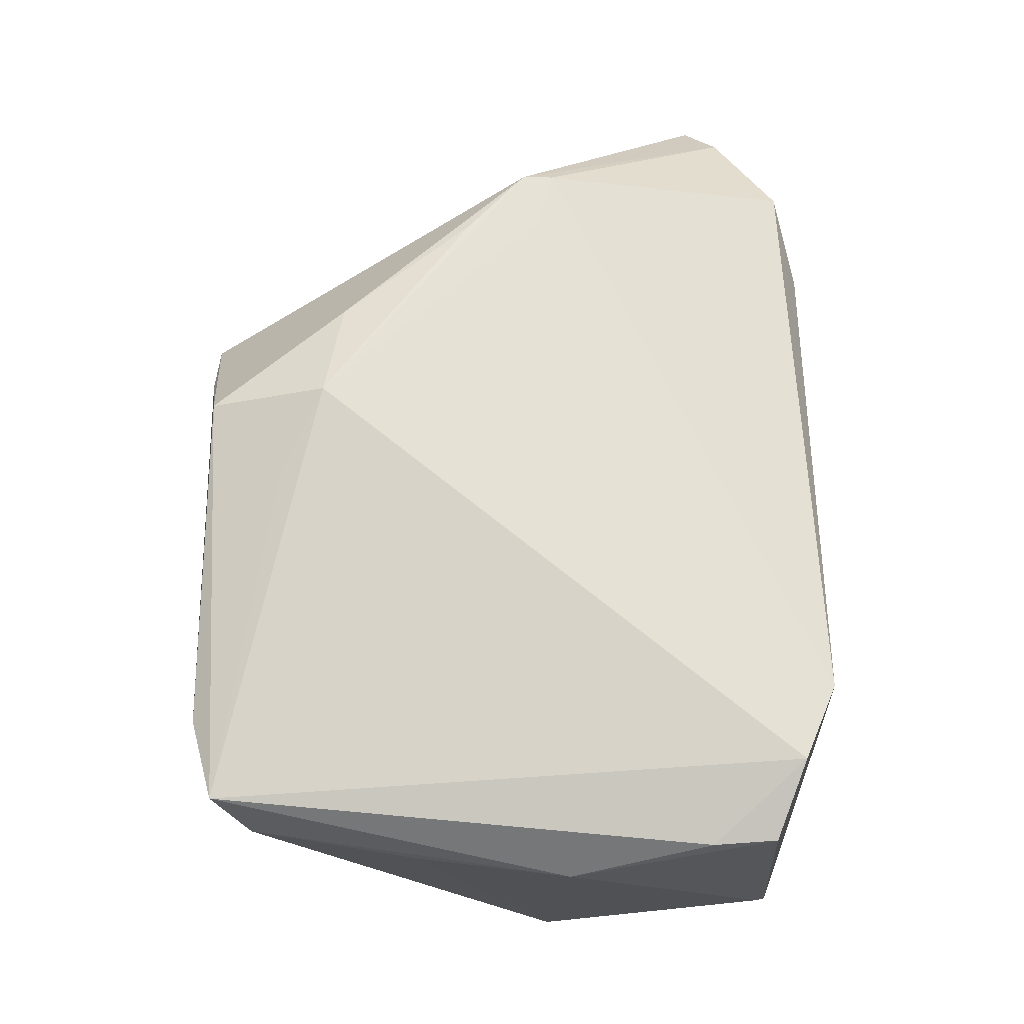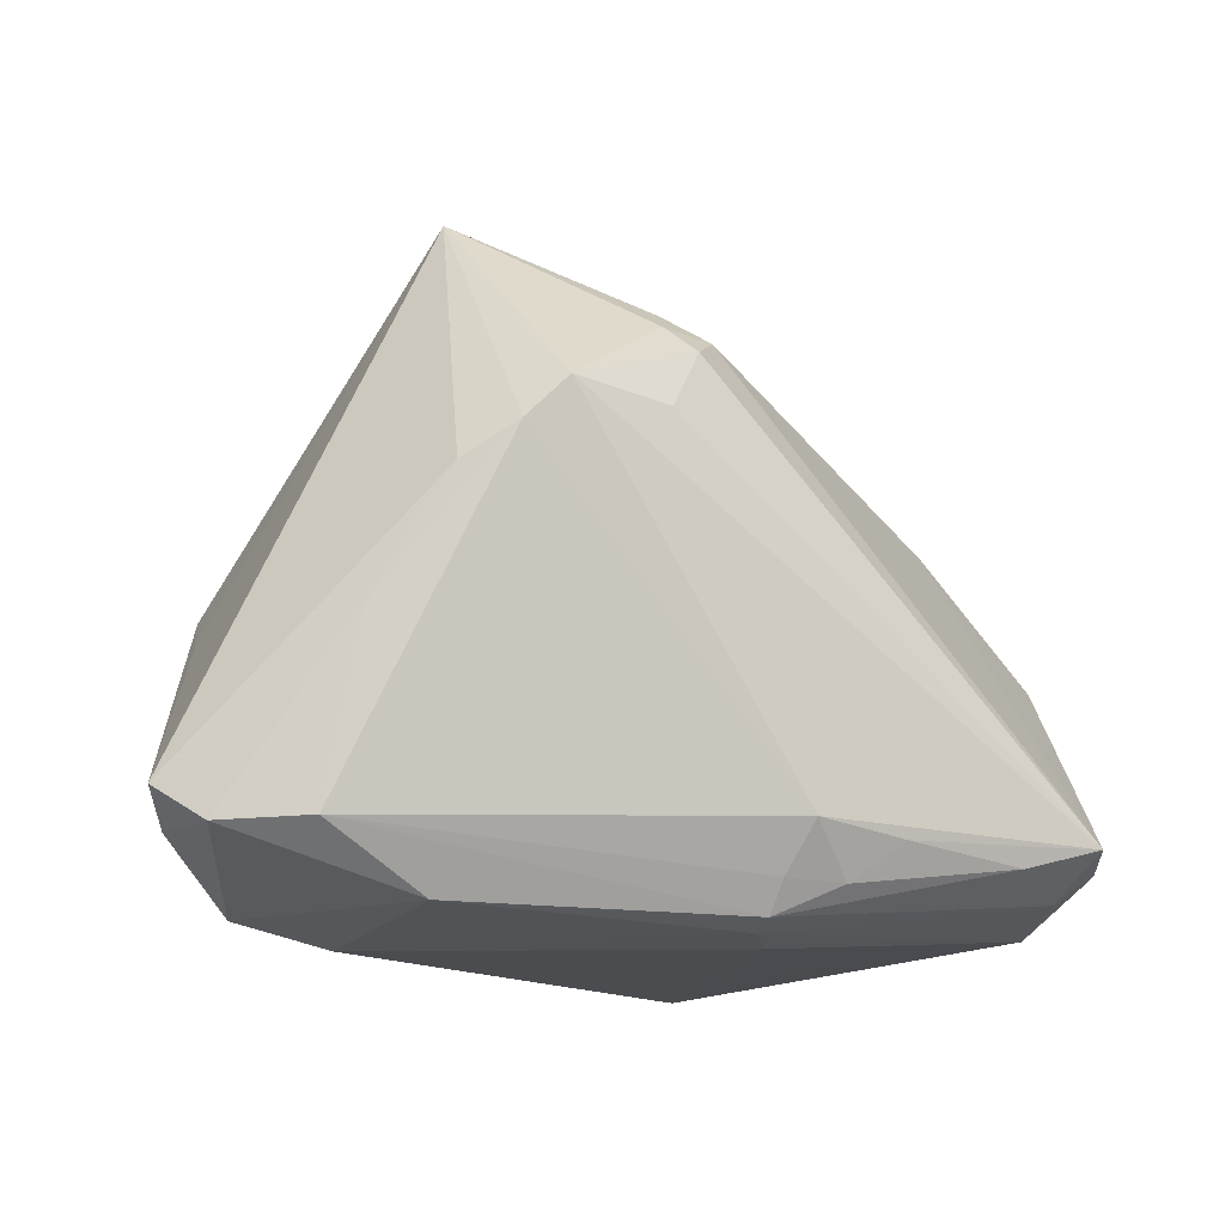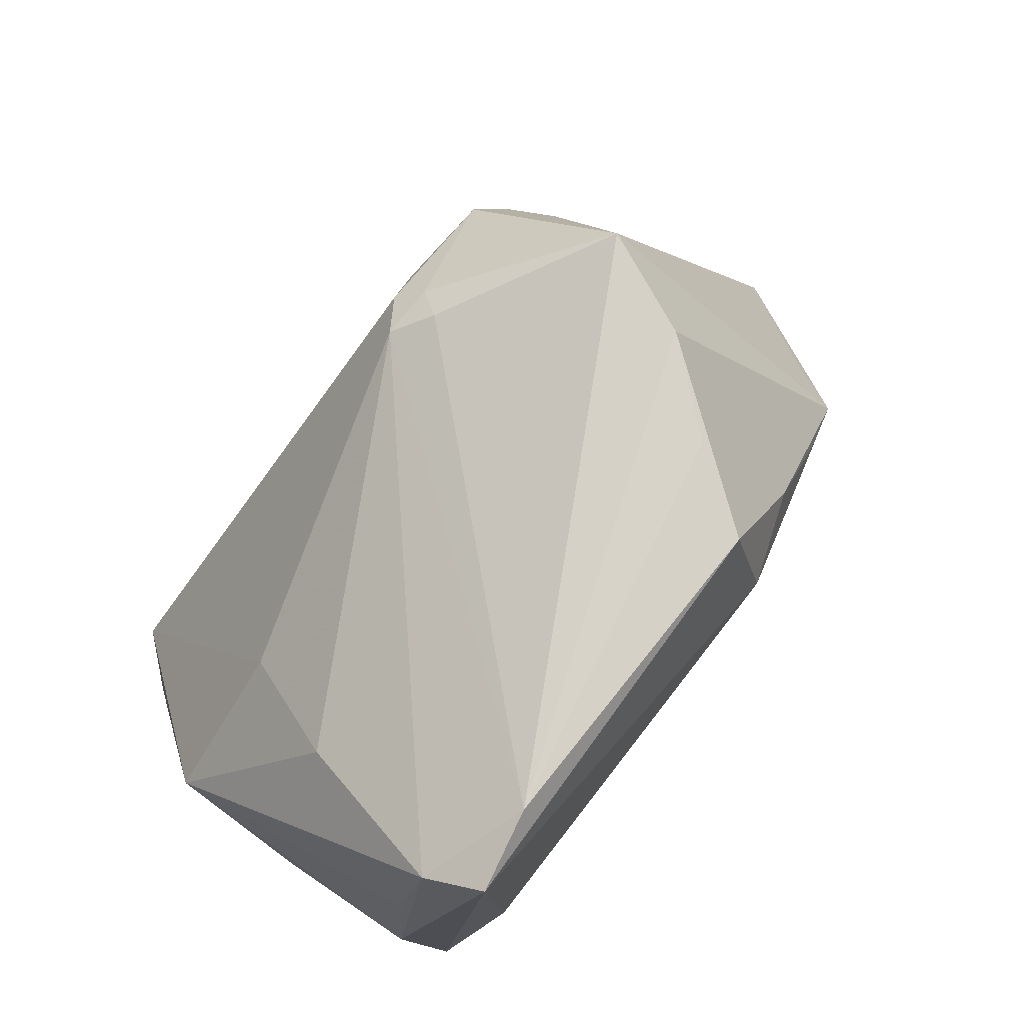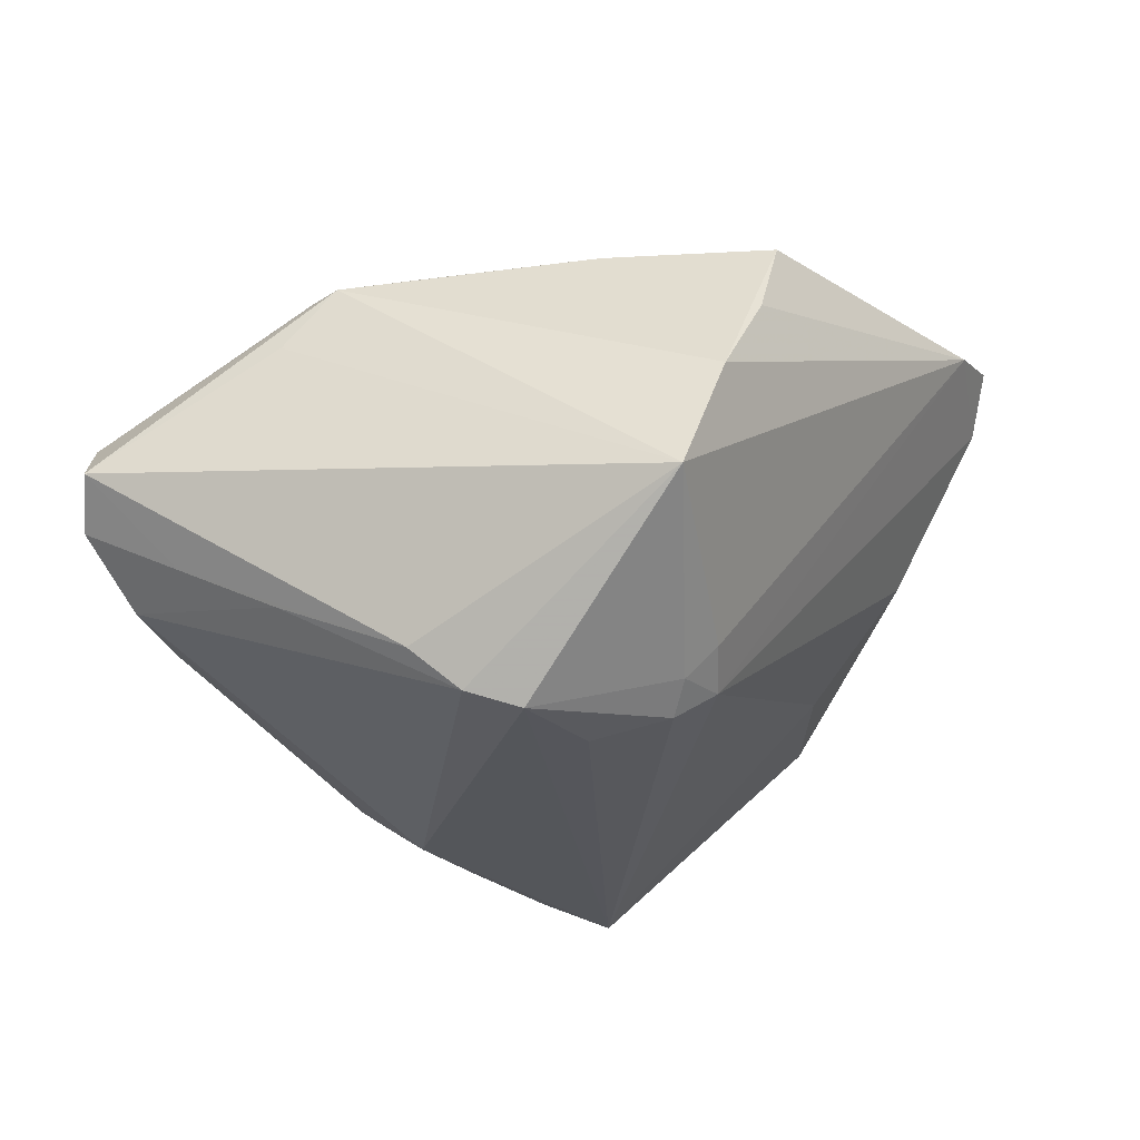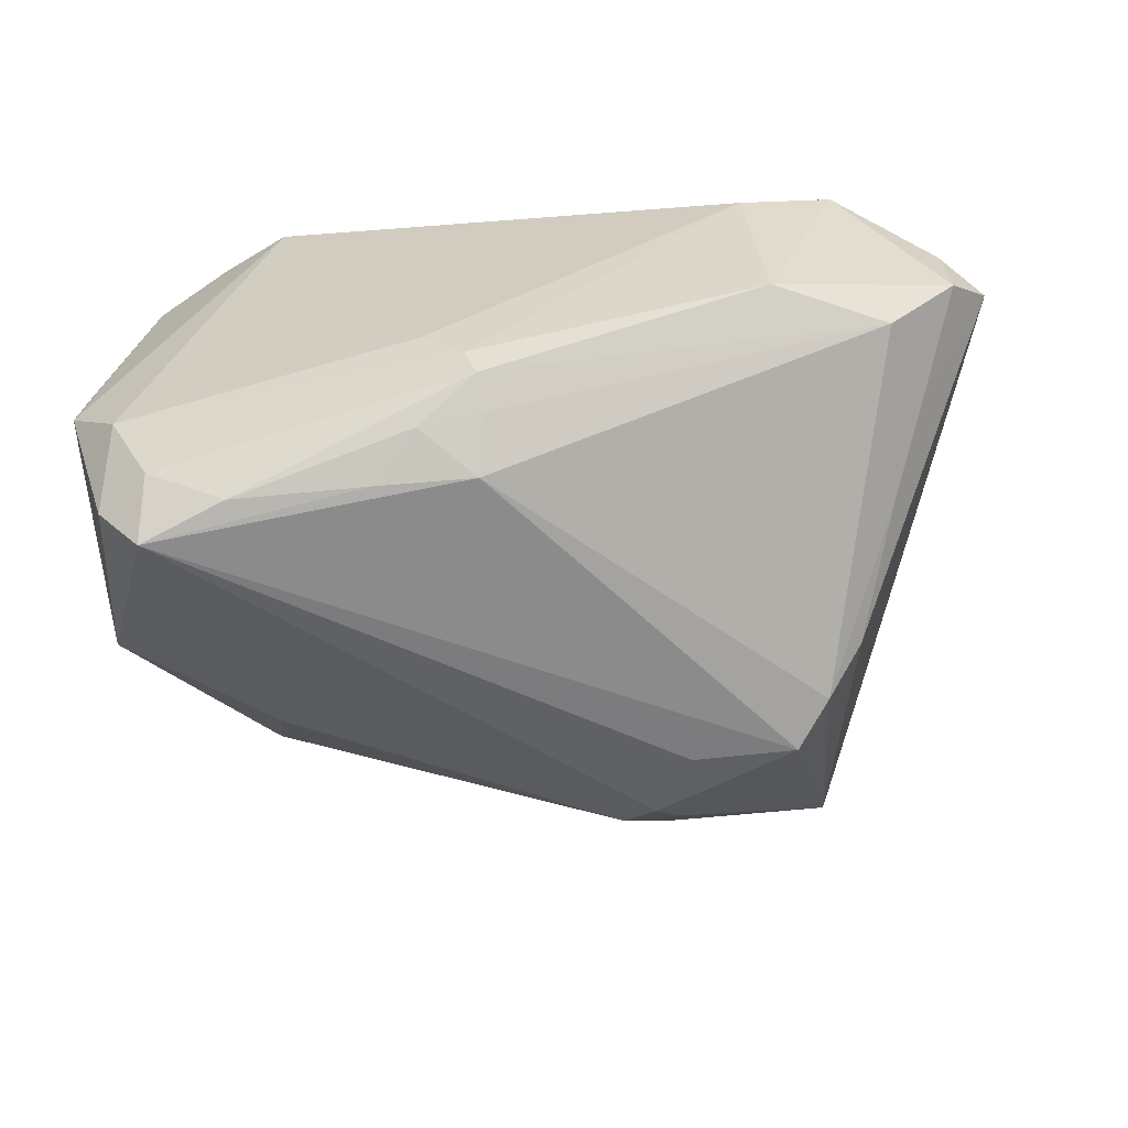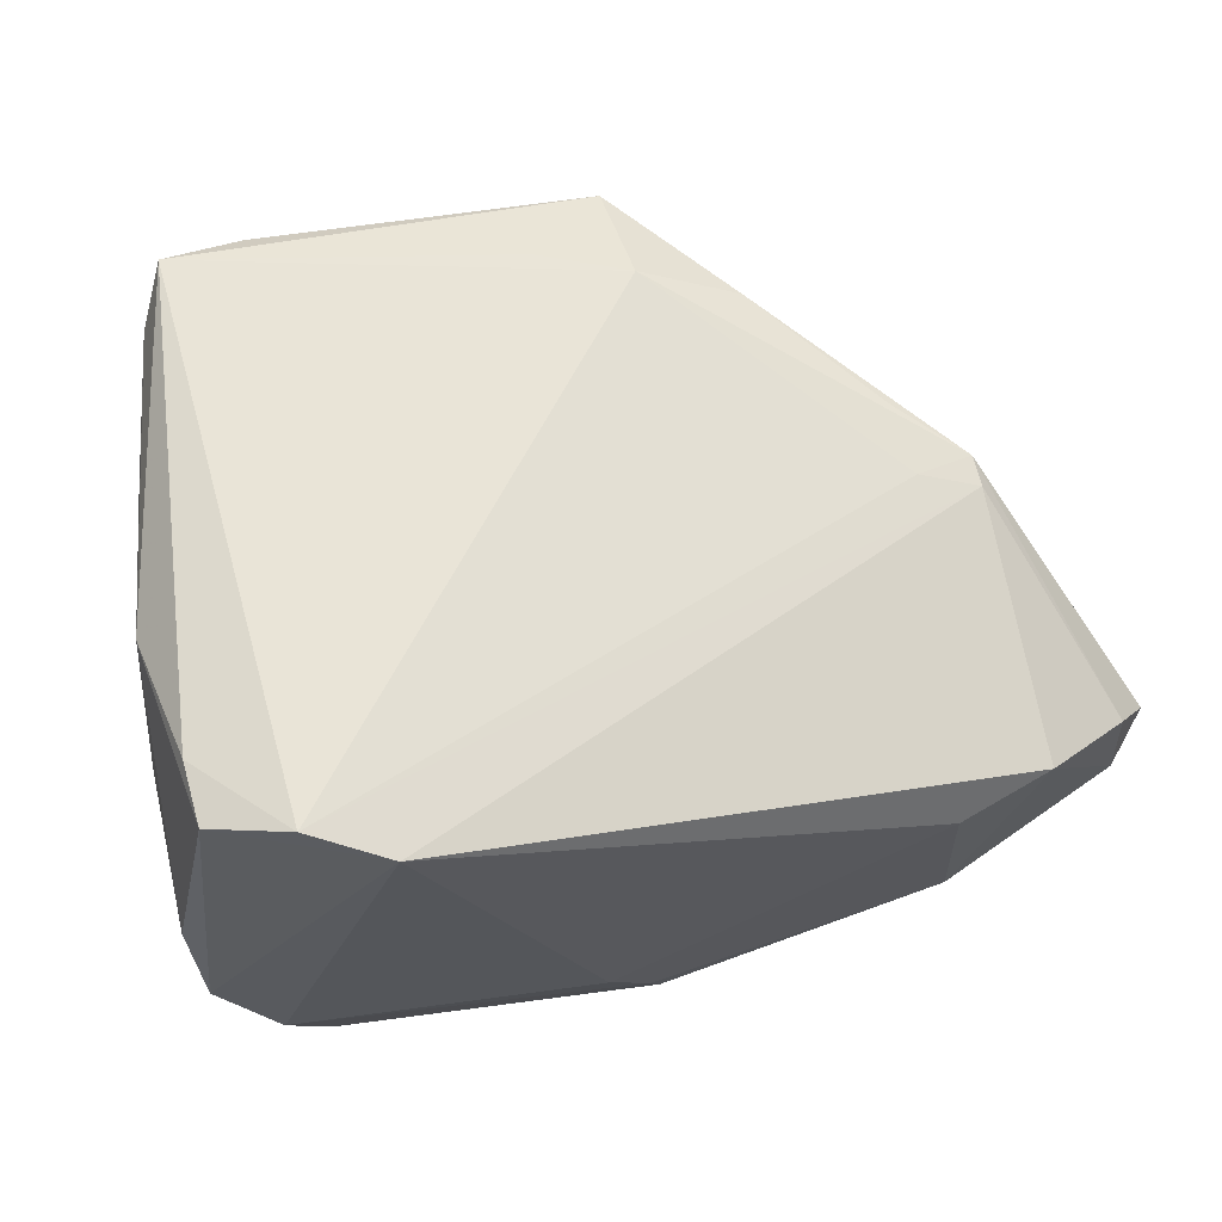
<metadata>
{"format":"obj","ext":"obj","renderer":"f3d","projection":"perspective","resolution":1024,"background":"white","views":[{"elev":75.9,"azim":-91.5,"up":"+Z"},{"elev":-16.0,"azim":144.6,"up":"+Y"},{"elev":75.9,"azim":-49.2,"up":"+Y"},{"elev":-23.3,"azim":128.9,"up":"+Z"},{"elev":-62.0,"azim":10.1,"up":"+Z"},{"elev":61.0,"azim":-13.5,"up":"+Z"}]}
</metadata>
<code>
v -0.03621 -0.03146 0.02987
v -0.03812 -0.03013 -0.02346
v 0.03641 -0.03396 0.0124
v -0.03006 0.03631 0.02757
v -0.05104 -0.003073 -0.008357
v 0.04038 -0.006869 0.01402
v 0.04246 -0.01838 -0.009284
v -0.04518 -0.02098 0.02797
v 0.009081 0.02252 -0.02127
v -0.02788 -0.03535 0.0275
v 0.01187 0.01206 -0.02657
v -0.04192 0.03021 0.02369
v -0.04534 0.01168 0.02247
v 0.002832 0.0222 -0.02112
v -0.009546 -0.03101 -0.02501
v -0.04398 -0.02655 -0.02373
v 0.03682 -0.002419 0.02108
v -0.008783 -0.03586 -0.0134
v 0.02523 0.03448 -0.006364
v -0.04983 -0.02779 0.004586
v 0.02986 0.004297 0.02315
v -0.04484 -0.02803 0.02763
v 0.047 -0.02766 0.005517
v -0.002815 -0.03089 -0.02379
v -0.002843 -0.03437 -0.02148
v 0.01846 0.01927 0.02542
v 0.03177 0.00453 -0.0203
v 0.02634 -0.03631 0.009721
v 0.0201 0.03631 0.006226
v -0.03886 0.02002 0.004838
v -0.004049 -0.03531 -0.01789
v 0.007062 0.0345 0.02607
v -0.03916 -0.02526 -0.02987
v -0.001896 0.02641 0.02921
v 0.02329 0.01294 -0.02632
v 0.03689 -0.005834 0.02056
v 0.006972 0.02533 -0.01775
v -0.03488 0.00985 -0.008862
v 0.04731 -0.0281 -0.004152
v -0.03887 0.03408 0.02987
v 0.007697 0.02146 0.02987
v 0.0305 -0.00389 0.02215
v -0.02958 -0.02798 -0.02832
v 0.02742 0.008254 -0.02454
v 0.01246 0.03584 0.01634
v -0.04789 -0.005244 0.02371
v -0.04256 -0.03225 -0.01427
v -0.04897 -0.03015 -0.006335
v 0.006942 0.01941 -0.02428
v 0.02793 -0.03423 -0.01065
v 0.05104 -0.02439 0.0005001
v 0.03753 -0.008611 -0.01442
v -0.004065 -0.02552 -0.02749
v 0.03975 -0.0278 -0.01098
v -0.01485 -0.02667 -0.02788
f 27 19 51
f 51 19 6
f 40 32 4
f 33 35 53
f 8 1 40
f 20 5 48
f 10 48 47
f 19 35 9
f 44 35 19
f 19 27 44
f 44 53 35
f 19 4 29
f 24 15 53
f 25 15 24
f 31 50 28
f 31 25 50
f 47 2 31
f 31 2 25
f 1 8 22
f 20 48 22
f 22 10 1
f 48 10 22
f 46 8 40
f 46 5 20
f 20 22 46
f 46 22 8
f 16 5 33
f 47 48 16
f 16 48 5
f 33 2 16
f 16 2 47
f 40 1 41
f 1 10 36
f 12 30 5
f 14 30 12
f 12 46 40
f 40 4 12
f 12 4 14
f 5 30 38
f 38 30 14
f 33 5 38
f 38 14 33
f 19 9 37
f 37 9 14
f 37 4 19
f 14 4 37
f 11 35 33
f 14 9 49
f 33 14 49
f 49 9 35
f 49 11 33
f 35 11 49
f 53 44 54
f 54 24 53
f 50 25 54
f 25 24 54
f 45 4 32
f 32 29 45
f 45 29 4
f 43 2 33
f 25 2 43
f 43 15 25
f 28 10 18
f 18 31 28
f 18 10 47
f 47 31 18
f 34 32 40
f 40 41 34
f 34 41 32
f 3 36 10
f 3 10 28
f 23 36 3
f 28 50 3
f 17 6 19
f 19 29 17
f 51 6 17
f 17 23 51
f 17 36 23
f 5 46 13
f 13 12 5
f 46 12 13
f 7 27 51
f 53 15 55
f 15 43 55
f 33 53 55
f 55 43 33
f 32 41 26
f 26 29 32
f 26 17 29
f 1 36 42
f 36 17 42
f 42 41 1
f 42 17 41
f 39 7 51
f 54 7 39
f 50 54 39
f 51 23 39
f 39 3 50
f 23 3 39
f 52 54 44
f 52 7 54
f 52 44 27
f 27 7 52
f 41 17 21
f 21 26 41
f 17 26 21

</code>
